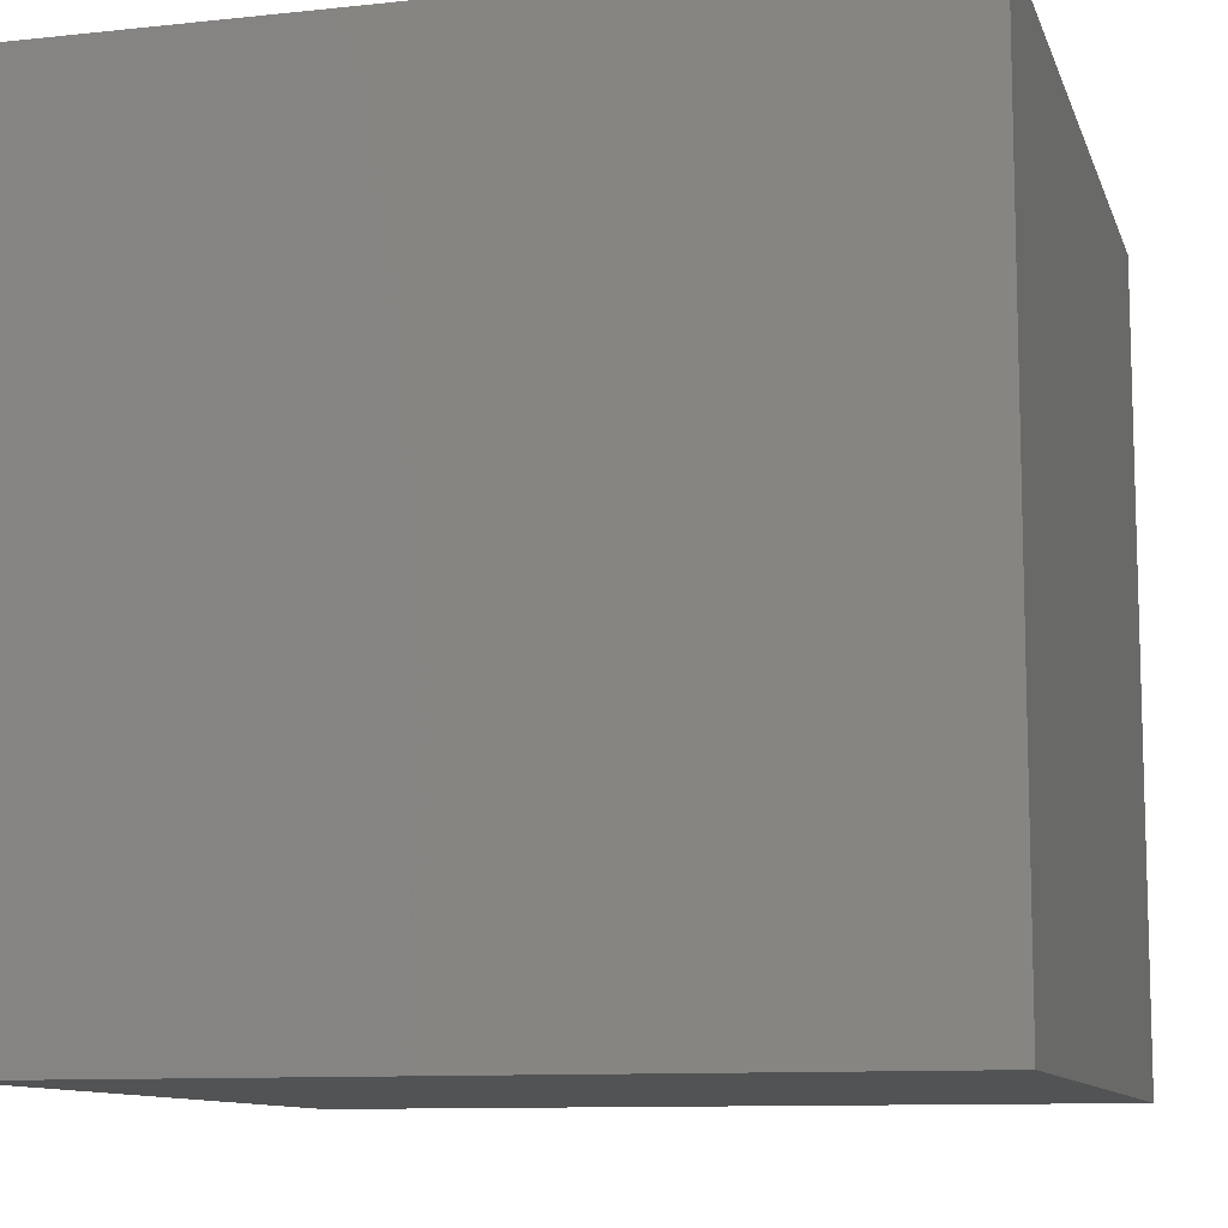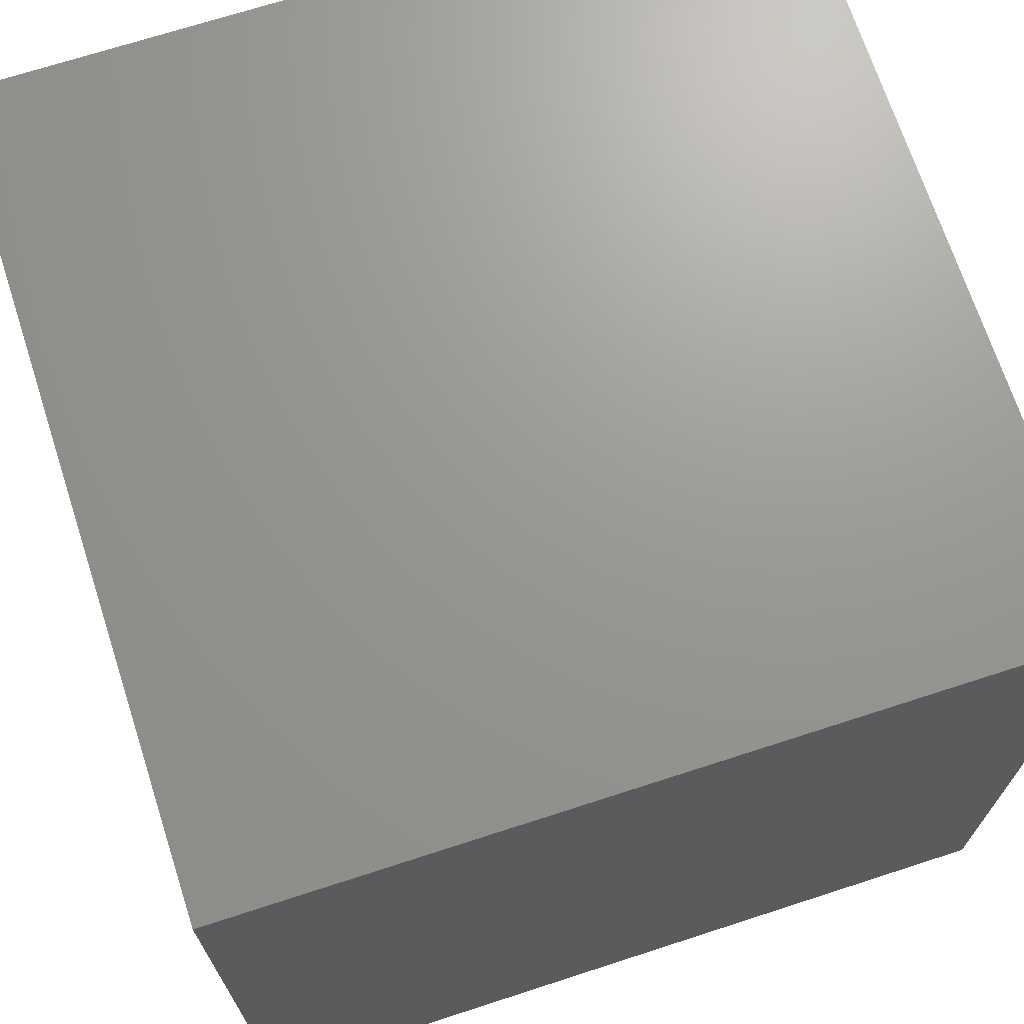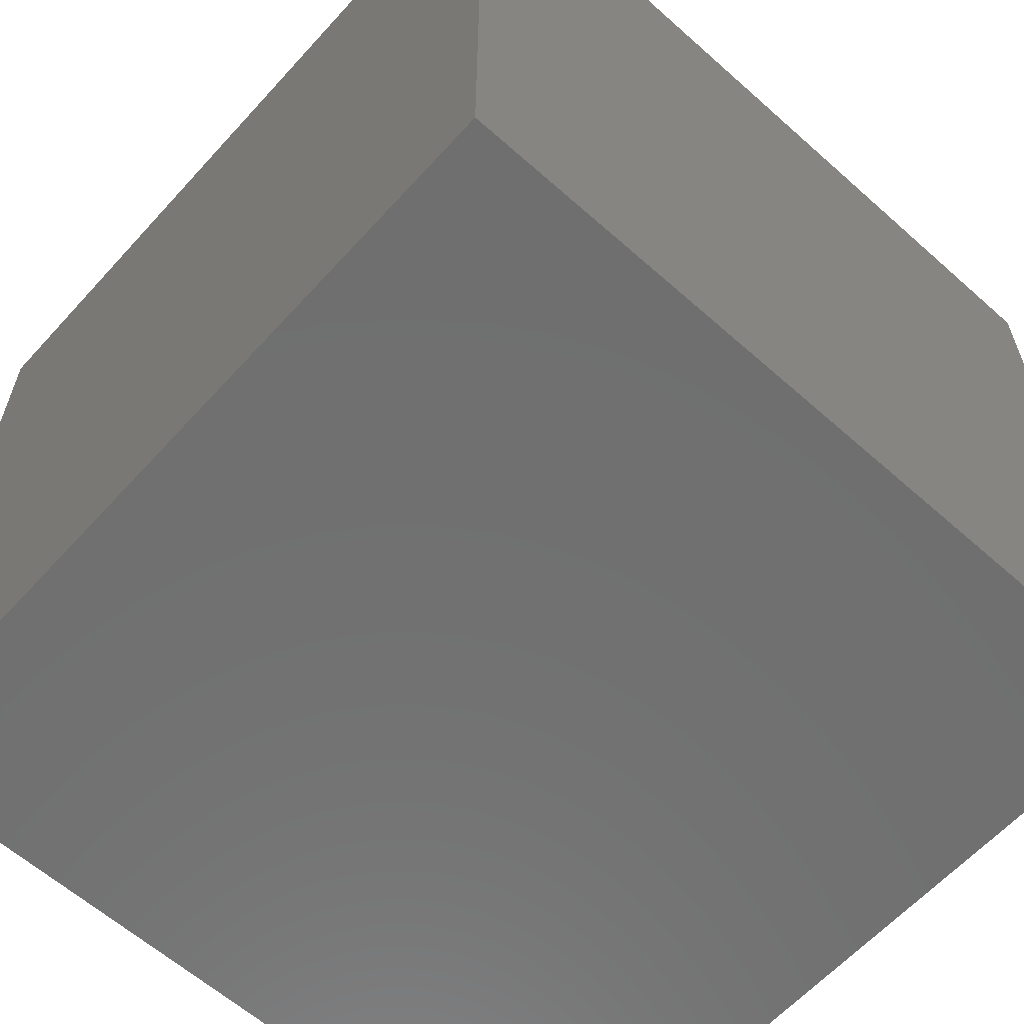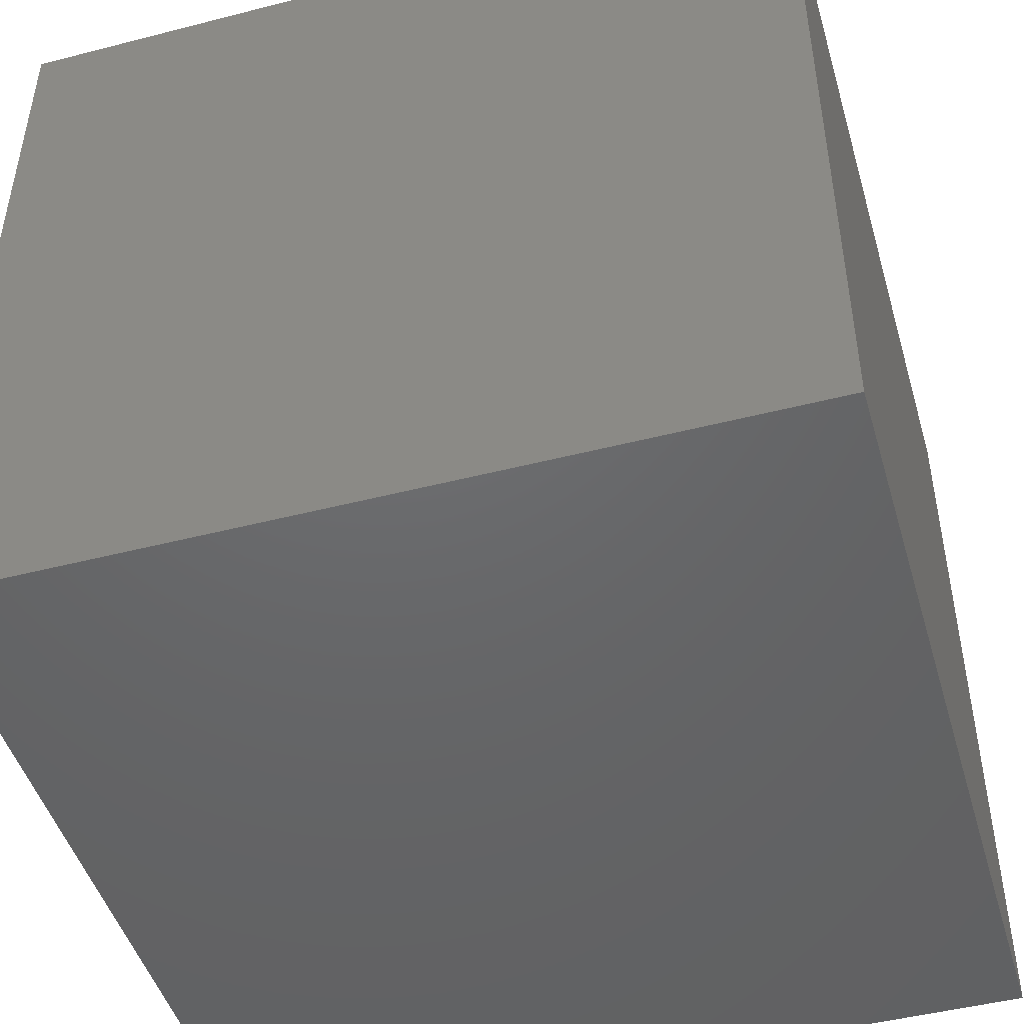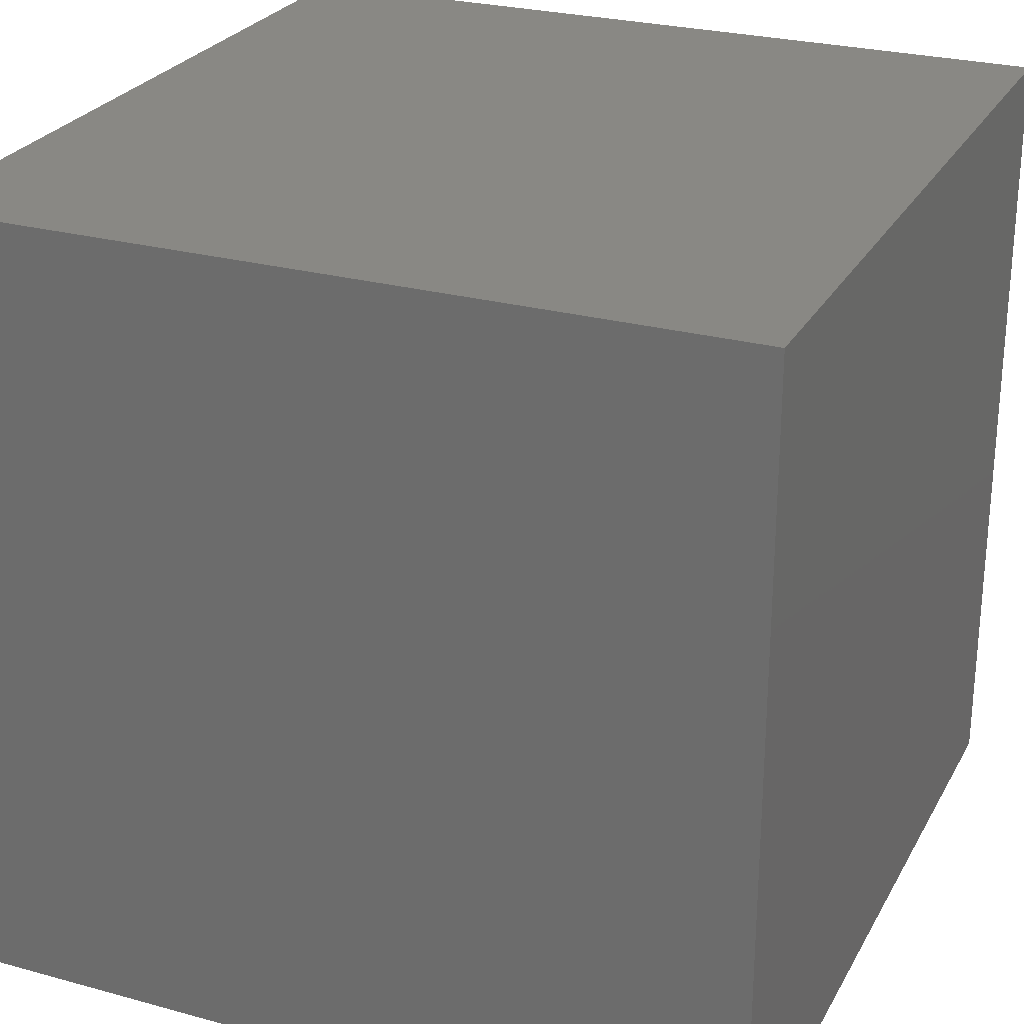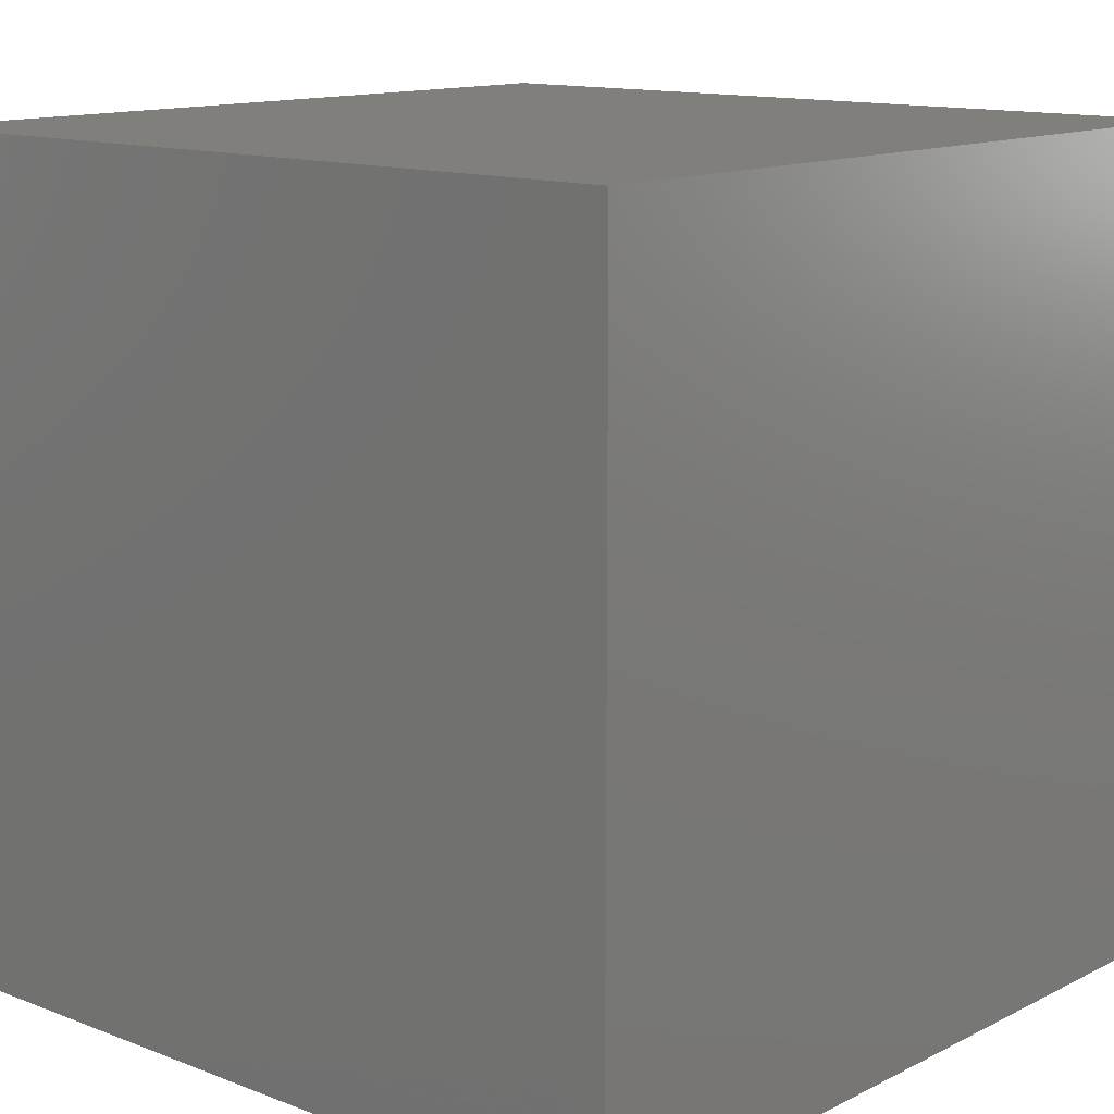
<metadata>
{"format":"stl","ext":"stl","renderer":"f3d","projection":"perspective","resolution":1024,"background":"white","views":[{"elev":-10.4,"azim":15.1,"up":"+Y"},{"elev":69.9,"azim":-108.0,"up":"+Y"},{"elev":-61.6,"azim":-42.1,"up":"+Y"},{"elev":-47.3,"azim":-163.8,"up":"+Z"},{"elev":26.3,"azim":113.3,"up":"+Y"},{"elev":13.0,"azim":-138.7,"up":"+Y"}]}
</metadata>
<code>
# stl→obj: 8 verts, 12 faces
v -4 5 -1
v -5 5 -1
v -4 4 -1
v -5 4 -1
v -4 4 -2
v -5 4 -2
v -4 5 -2
v -5 5 -2
f 1 2 3
f 3 2 4
f 5 6 7
f 7 6 8
f 4 6 3
f 3 6 5
f 2 8 4
f 4 8 6
f 1 7 2
f 2 7 8
f 3 5 1
f 1 5 7

</code>
